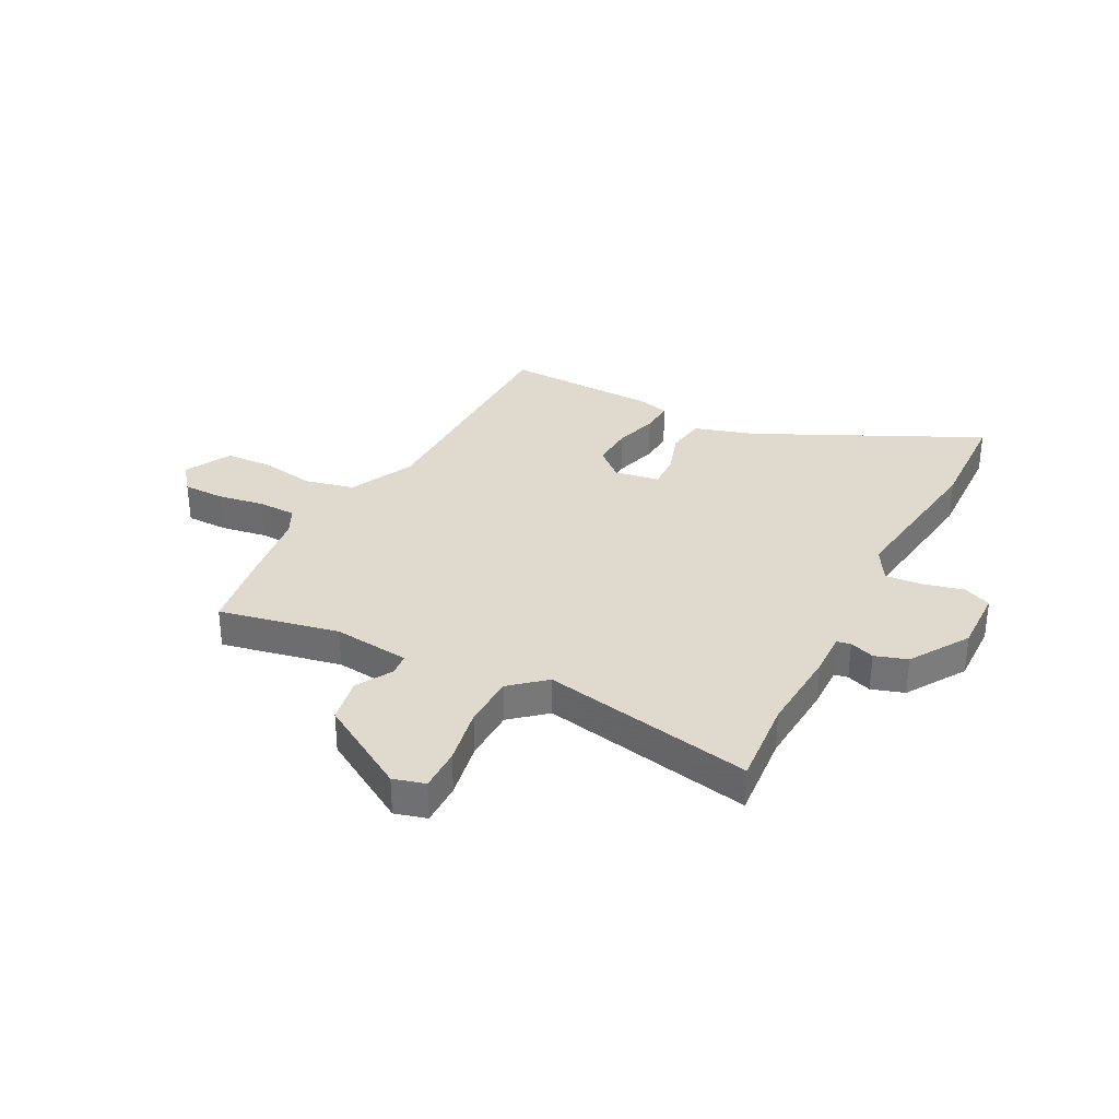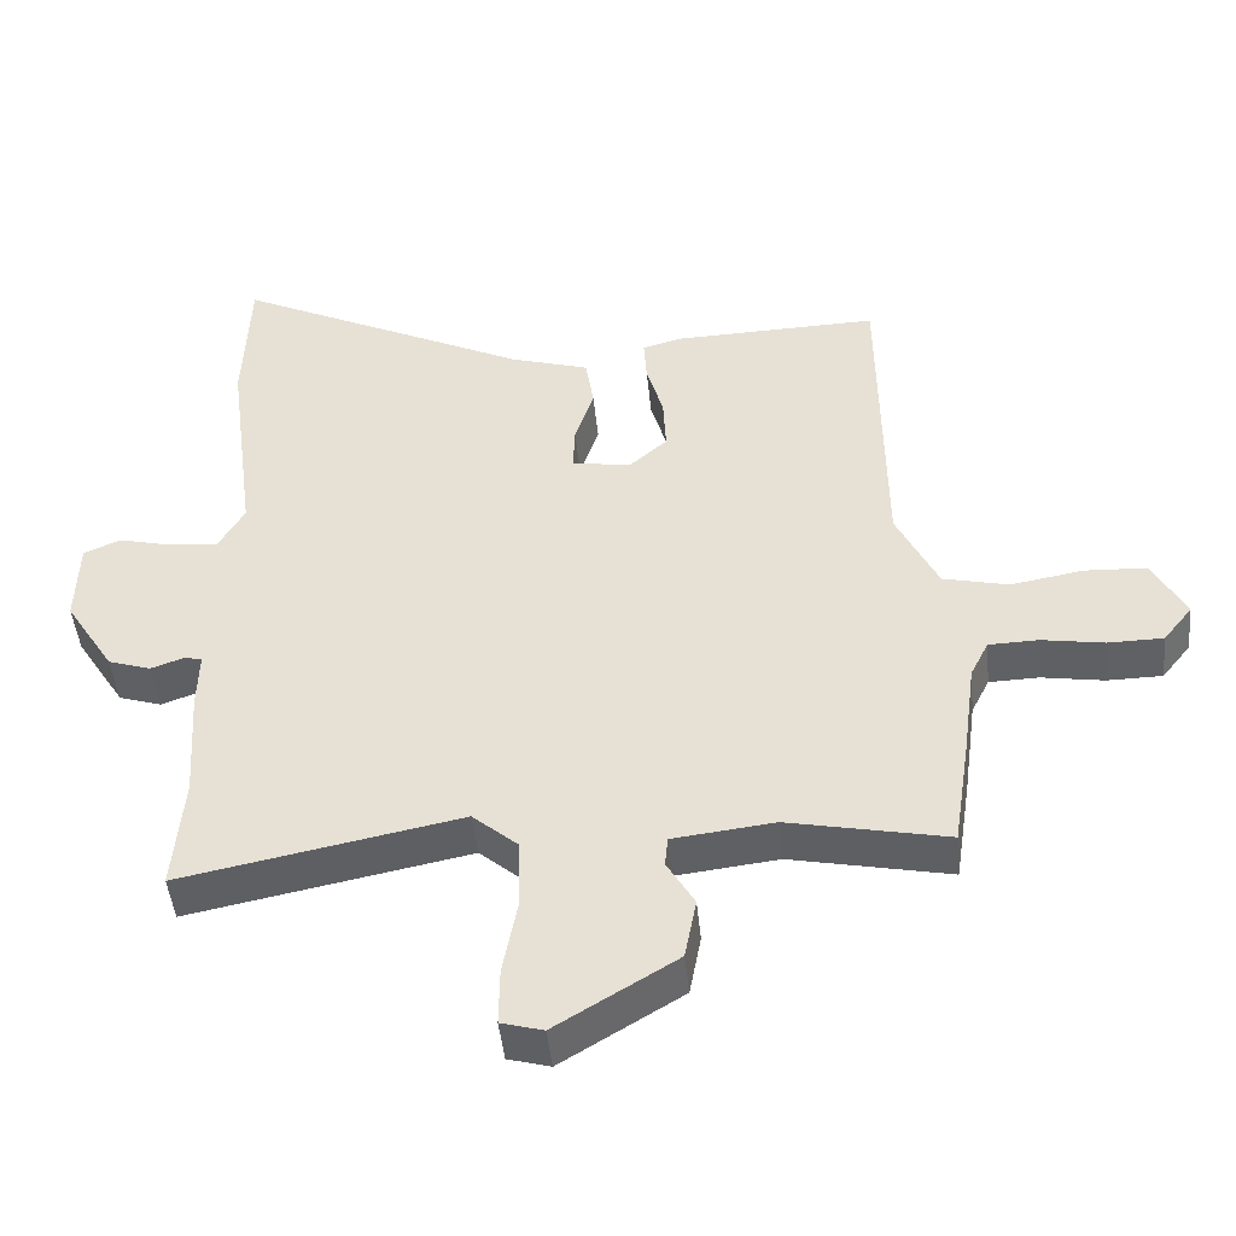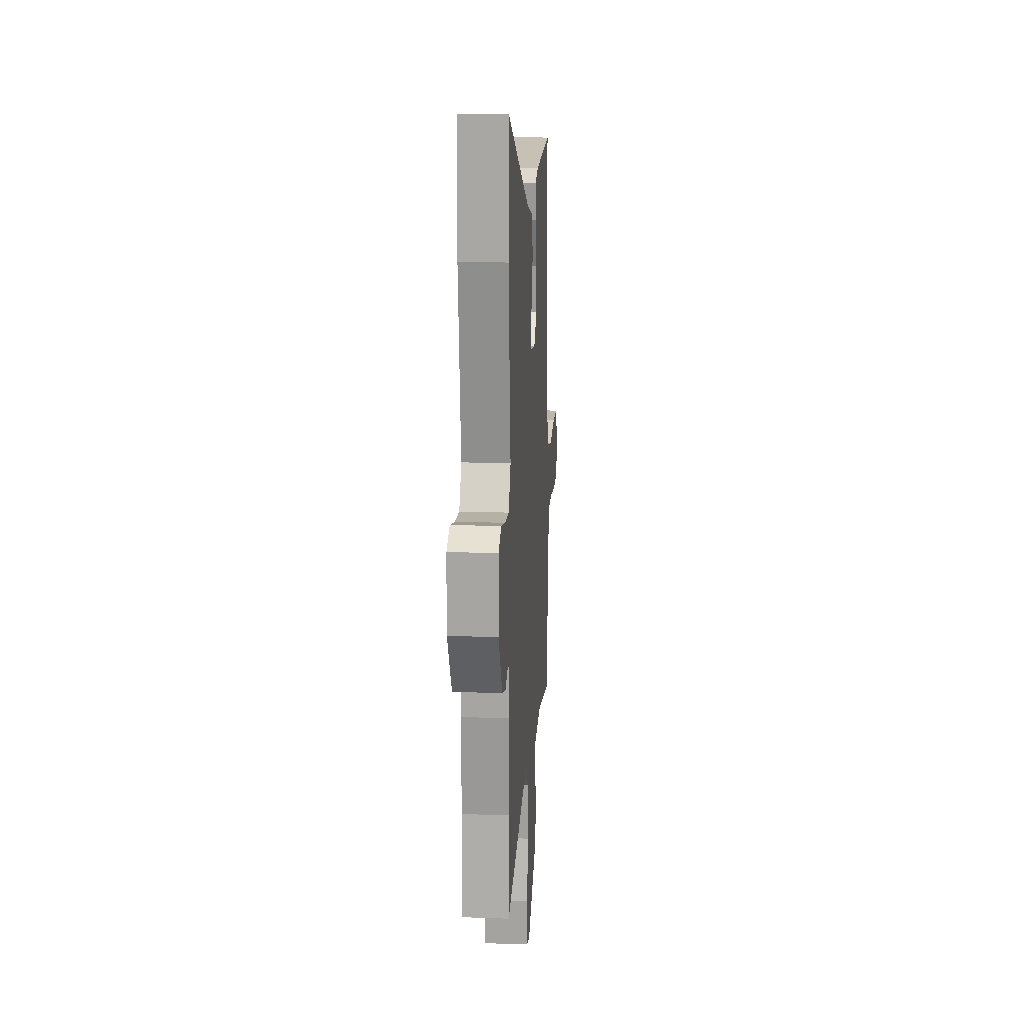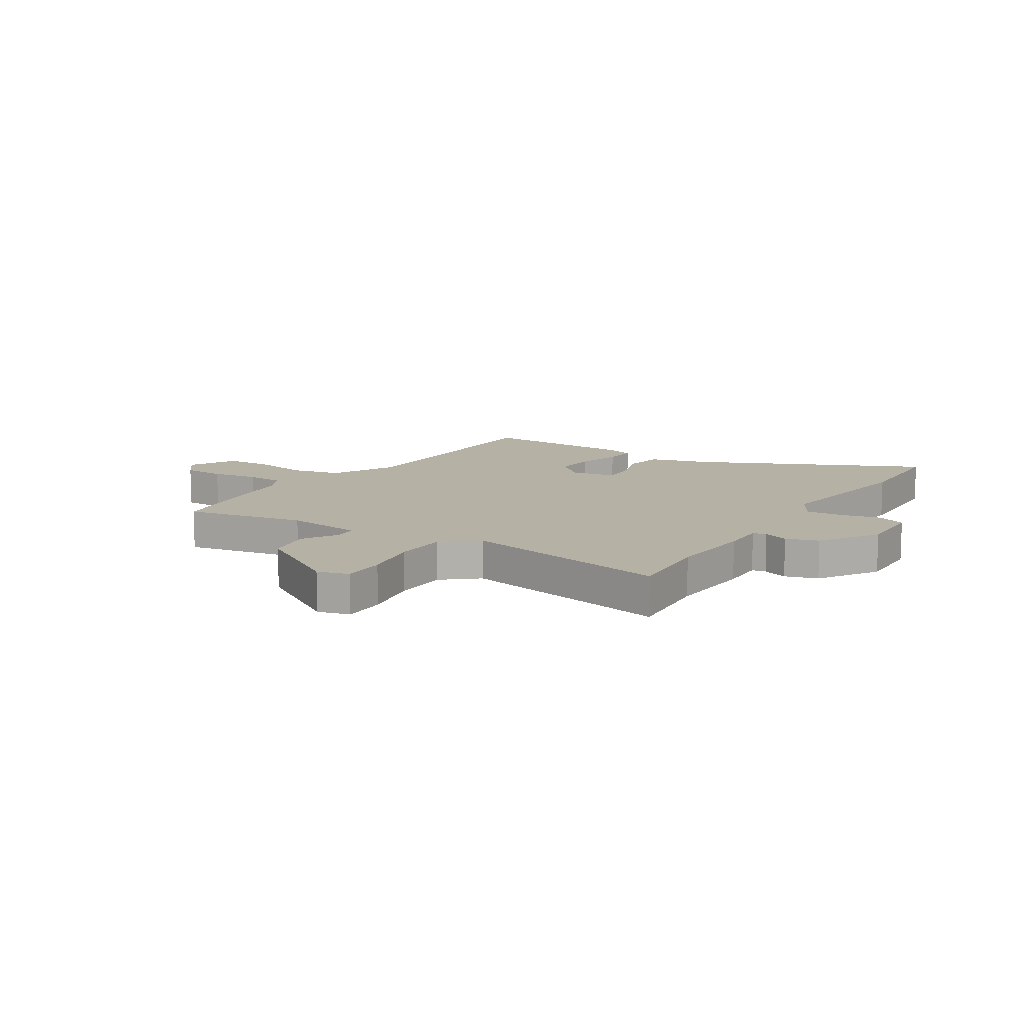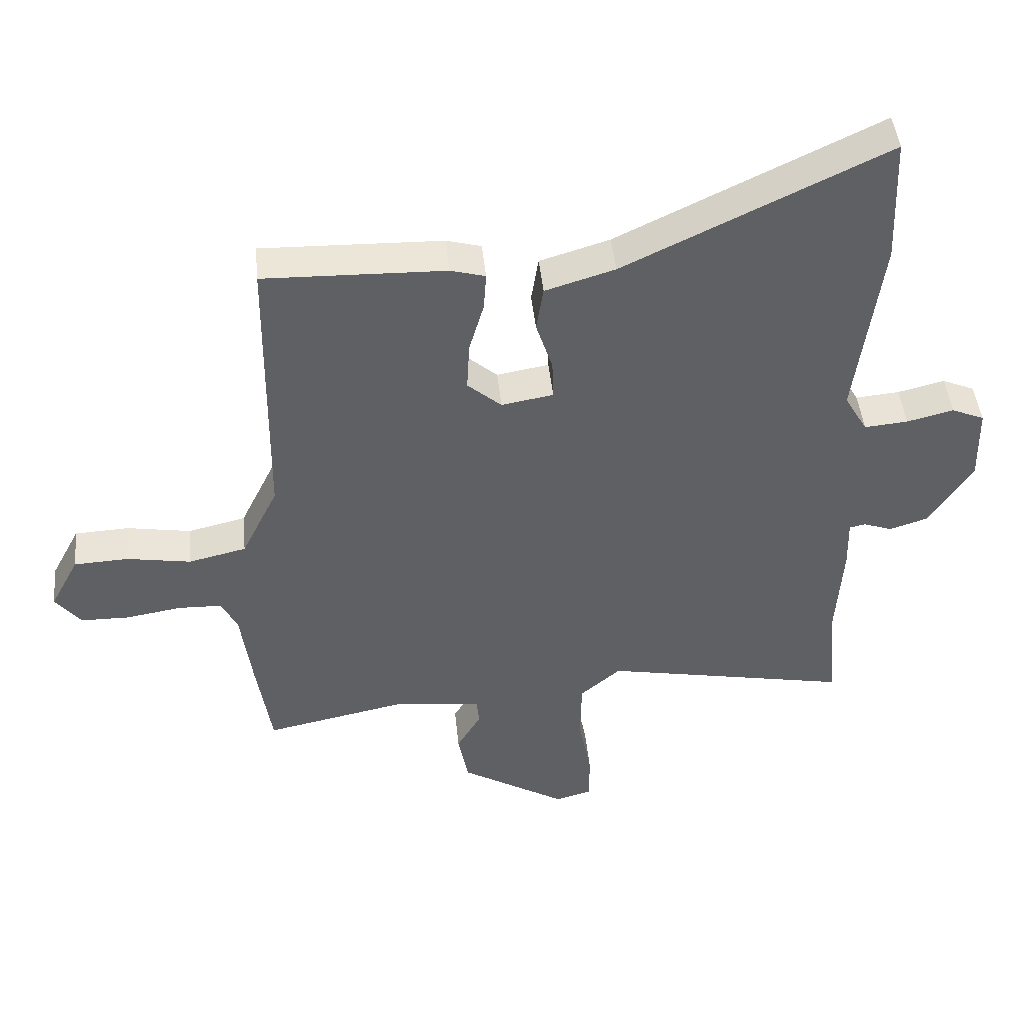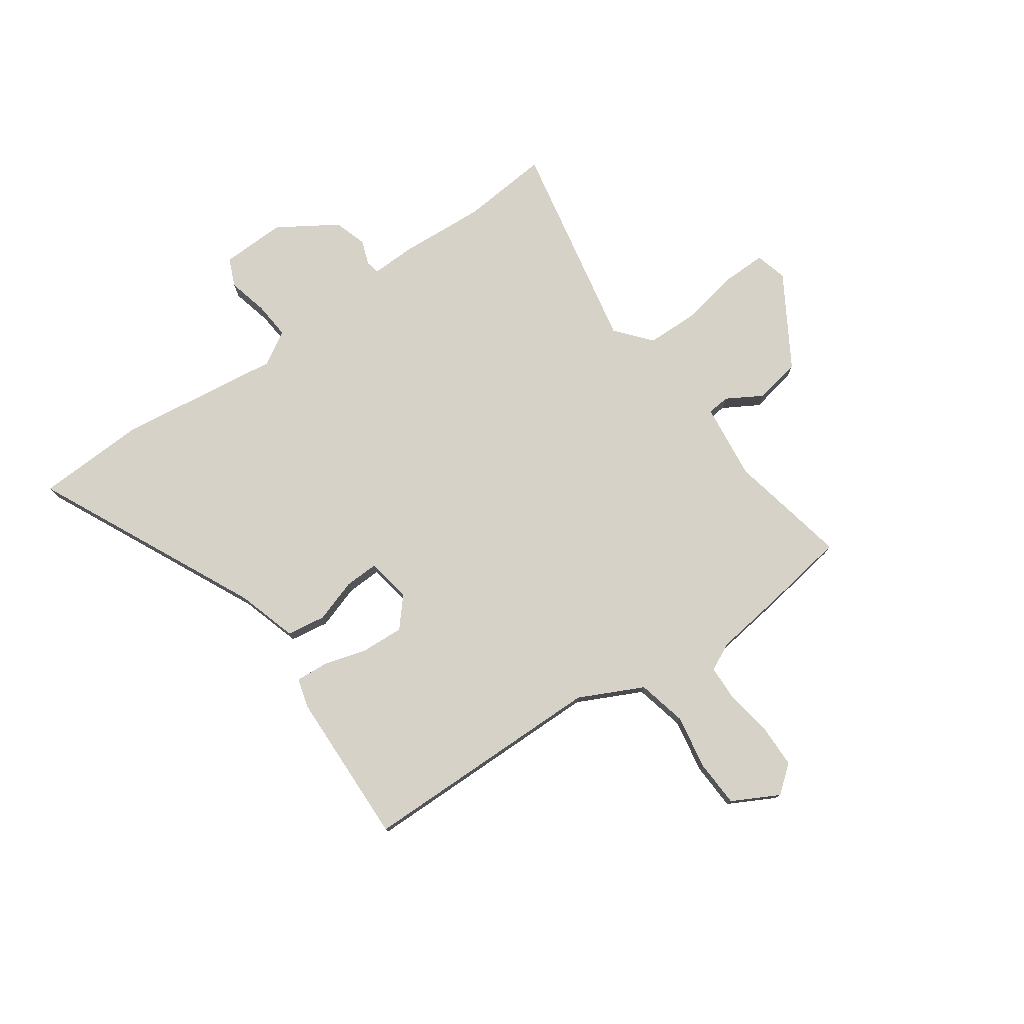
<metadata>
{"format":"obj","ext":"obj","renderer":"f3d","projection":"perspective","resolution":1024,"background":"white","views":[{"elev":32.9,"azim":-152.5,"up":"+Y"},{"elev":-46.1,"azim":5.7,"up":"+Z"},{"elev":17.0,"azim":-86.0,"up":"+Z"},{"elev":11.8,"azim":-147.0,"up":"+Y"},{"elev":45.5,"azim":174.3,"up":"+Z"},{"elev":77.4,"azim":55.0,"up":"+Y"}]}
</metadata>
<code>
v -0.503 0.07 -0.538
v -0.489 0.07 -0.378
v -0.499 0.07 -0.221
v -0.497 0.07 -0.141
v -0.522 0.07 -0.136
v -0.567 0.07 -0.152
v -0.626 0.07 -0.133
v -0.694 0.07 -0.026
v -0.691 0.07 0.092
v -0.64 0.07 0.114
v -0.567 0.07 0.096
v -0.499 0.07 0.09
v -0.463 0.07 0.152
v -0.502 0.07 0.448
v -0.494 0.07 0.649
v -0.086 0.07 0.453
v 0.023 0.07 0.42
v 0.034 0.07 0.349
v 0.008 0.07 0.269
v 0.006 0.07 0.207
v 0.087 0.07 0.193
v 0.14 0.07 0.239
v 0.136 0.07 0.316
v 0.113 0.07 0.396
v 0.109 0.07 0.456
v 0.163 0.07 0.471
v 0.446 0.07 0.479
v 0.451 0.07 0.029
v 0.508 0.07 -0.088
v 0.598 0.07 -0.109
v 0.698 0.07 -0.092
v 0.783 0.07 -0.096
v 0.828 0.07 -0.181
v 0.788 0.07 -0.231
v 0.712 0.07 -0.232
v 0.626 0.07 -0.218
v 0.558 0.07 -0.22
v 0.533 0.07 -0.27
v 0.515 0.07 -0.404
v 0.492 0.07 -0.553
v 0.273 0.07 -0.508
v 0.133 0.07 -0.524
v 0.129 0.07 -0.565
v 0.167 0.07 -0.63
v 0.151 0.07 -0.714
v -0.015 0.07 -0.814
v -0.073 0.07 -0.798
v -0.072 0.07 -0.719
v -0.052 0.07 -0.614
v -0.054 0.07 -0.517
v -0.117 0.07 -0.463
v -0.503 0 -0.538
v -0.489 0 -0.378
v -0.499 0 -0.221
v -0.497 0 -0.141
v -0.522 0 -0.136
v -0.567 0 -0.152
v -0.626 0 -0.133
v -0.694 0 -0.026
v -0.691 0 0.092
v -0.64 0 0.114
v -0.567 0 0.096
v -0.499 0 0.09
v -0.463 0 0.152
v -0.502 0 0.448
v -0.494 0 0.649
v -0.086 0 0.453
v 0.023 0 0.42
v 0.034 0 0.349
v 0.008 0 0.269
v 0.006 0 0.207
v 0.087 0 0.193
v 0.14 0 0.239
v 0.136 0 0.316
v 0.113 0 0.396
v 0.109 0 0.456
v 0.163 0 0.471
v 0.446 0 0.479
v 0.451 0 0.029
v 0.508 0 -0.088
v 0.598 0 -0.109
v 0.698 0 -0.092
v 0.783 0 -0.096
v 0.828 0 -0.181
v 0.788 0 -0.231
v 0.712 0 -0.232
v 0.626 0 -0.218
v 0.558 0 -0.22
v 0.533 0 -0.27
v 0.515 0 -0.404
v 0.492 0 -0.553
v 0.273 0 -0.508
v 0.133 0 -0.524
v 0.129 0 -0.565
v 0.167 0 -0.63
v 0.151 0 -0.714
v -0.015 0 -0.814
v -0.073 0 -0.798
v -0.072 0 -0.719
v -0.052 0 -0.614
v -0.054 0 -0.517
v -0.117 0 -0.463
f 46 47 48 49
f 46 49 50
f 43 44 45 46
f 42 43 46 50
f 41 42 50 51
f 38 39 40 41
f 37 38 41 51
f 33 34 35 36
f 33 36 37
f 30 31 32 33
f 29 30 33 37
f 28 29 37 51
f 23 24 25 26
f 22 23 26 27
f 21 22 27 28
f 16 17 18 19
f 16 19 20
f 13 14 15 16
f 12 13 16 20
f 8 9 10 11
f 8 11 12
f 5 6 7 8
f 4 5 8 12
f 2 3 4
f 2 4 12 20
f 20 21 28 51
f 1 2 20 51
f 100 99 98 97
f 101 100 97
f 97 96 95 94
f 101 97 94 93
f 102 101 93 92
f 92 91 90 89
f 102 92 89 88
f 87 86 85 84
f 88 87 84
f 84 83 82 81
f 88 84 81 80
f 102 88 80 79
f 77 76 75 74
f 78 77 74 73
f 79 78 73 72
f 70 69 68 67
f 71 70 67
f 67 66 65 64
f 71 67 64 63
f 62 61 60 59
f 63 62 59
f 59 58 57 56
f 63 59 56 55
f 55 54 53
f 71 63 55 53
f 102 79 72 71
f 102 71 53 52
f 1 52 53 2
f 2 53 54 3
f 3 54 55 4
f 4 55 56 5
f 5 56 57 6
f 6 57 58 7
f 7 58 59 8
f 8 59 60 9
f 9 60 61 10
f 10 61 62 11
f 11 62 63 12
f 12 63 64 13
f 13 64 65 14
f 14 65 66 15
f 15 66 67 16
f 16 67 68 17
f 17 68 69 18
f 18 69 70 19
f 19 70 71 20
f 20 71 72 21
f 21 72 73 22
f 22 73 74 23
f 23 74 75 24
f 24 75 76 25
f 25 76 77 26
f 26 77 78 27
f 27 78 79 28
f 28 79 80 29
f 29 80 81 30
f 30 81 82 31
f 31 82 83 32
f 32 83 84 33
f 33 84 85 34
f 34 85 86 35
f 35 86 87 36
f 36 87 88 37
f 37 88 89 38
f 38 89 90 39
f 39 90 91 40
f 40 91 92 41
f 41 92 93 42
f 42 93 94 43
f 43 94 95 44
f 44 95 96 45
f 45 96 97 46
f 46 97 98 47
f 47 98 99 48
f 48 99 100 49
f 49 100 101 50
f 50 101 102 51
f 51 102 52 1

</code>
